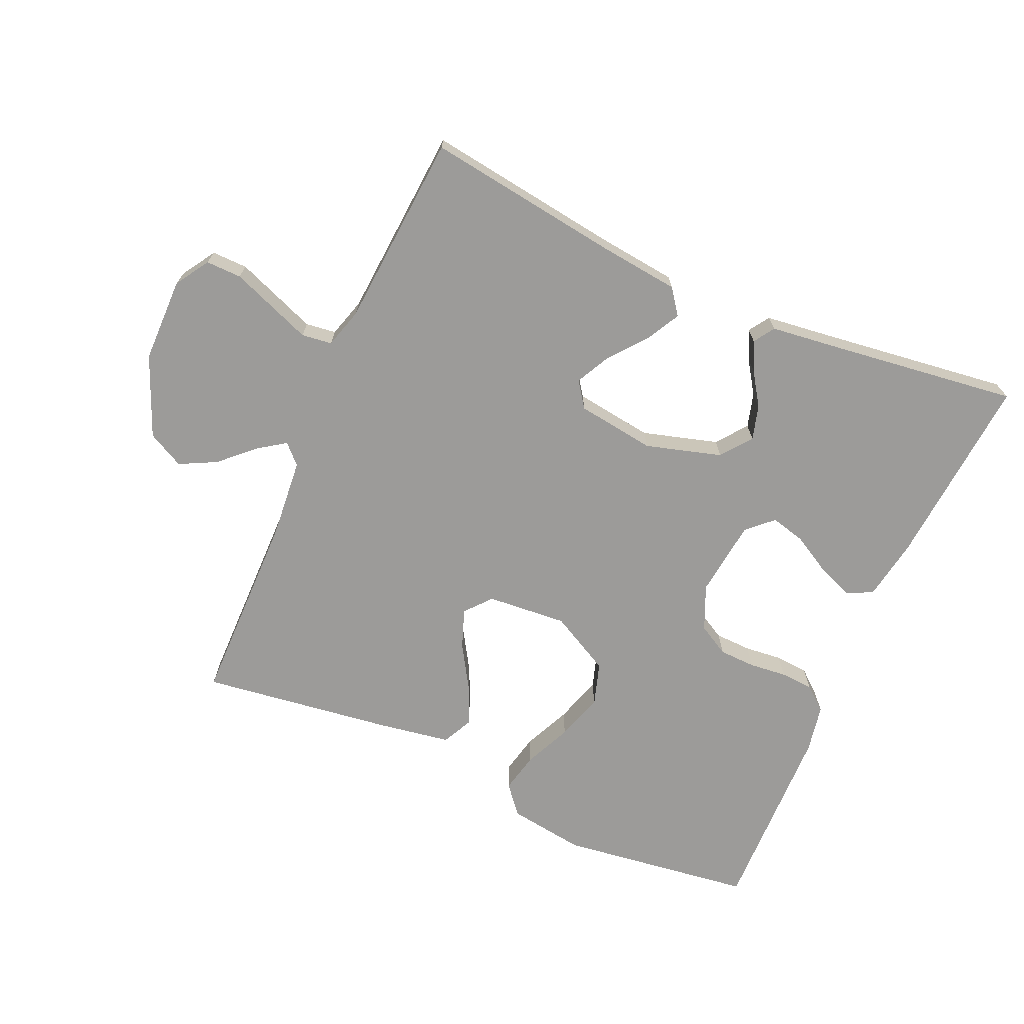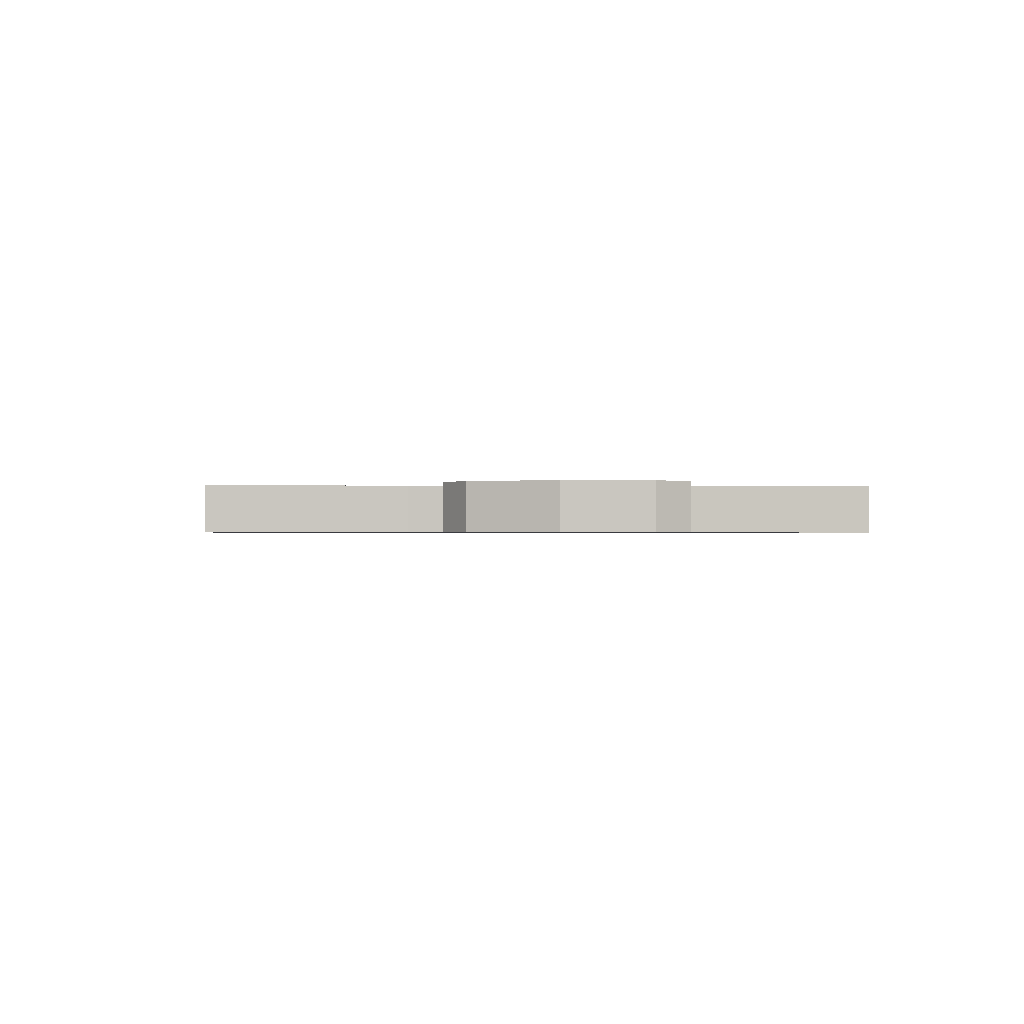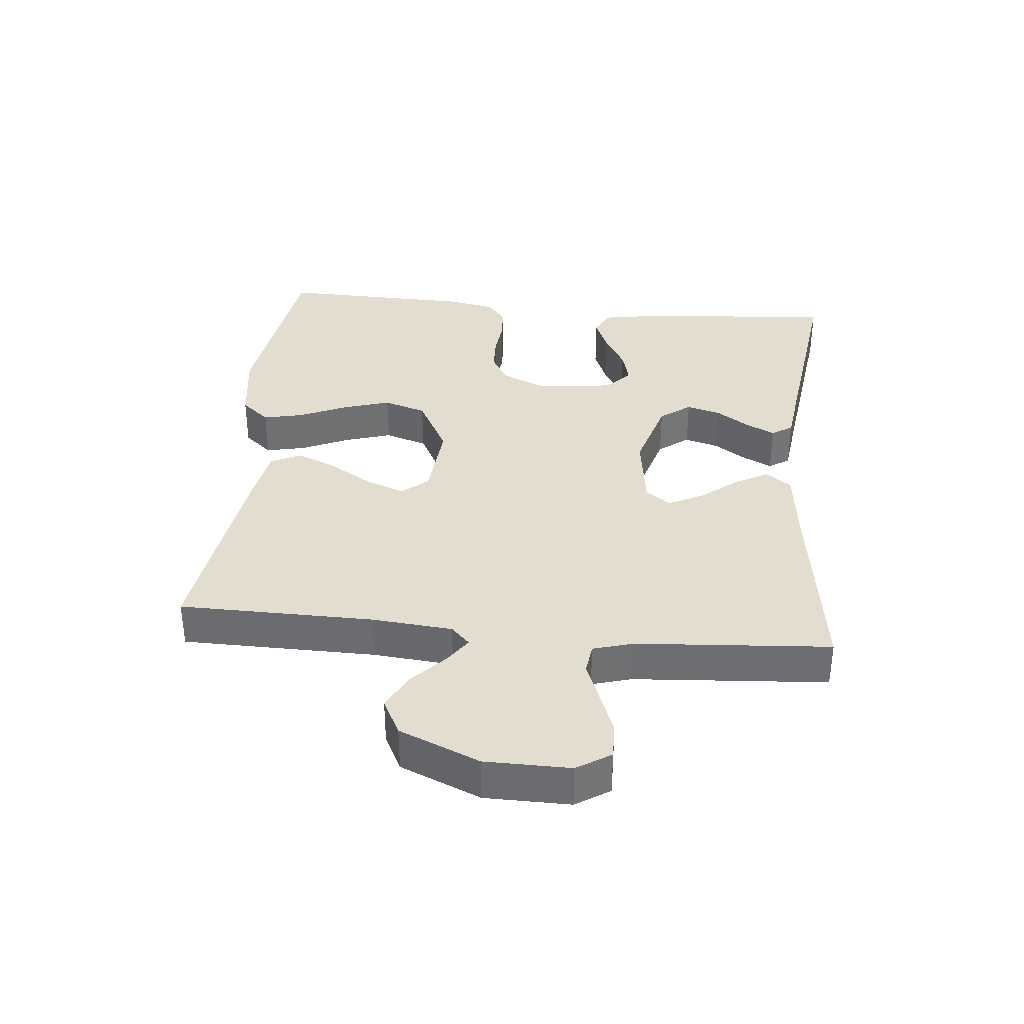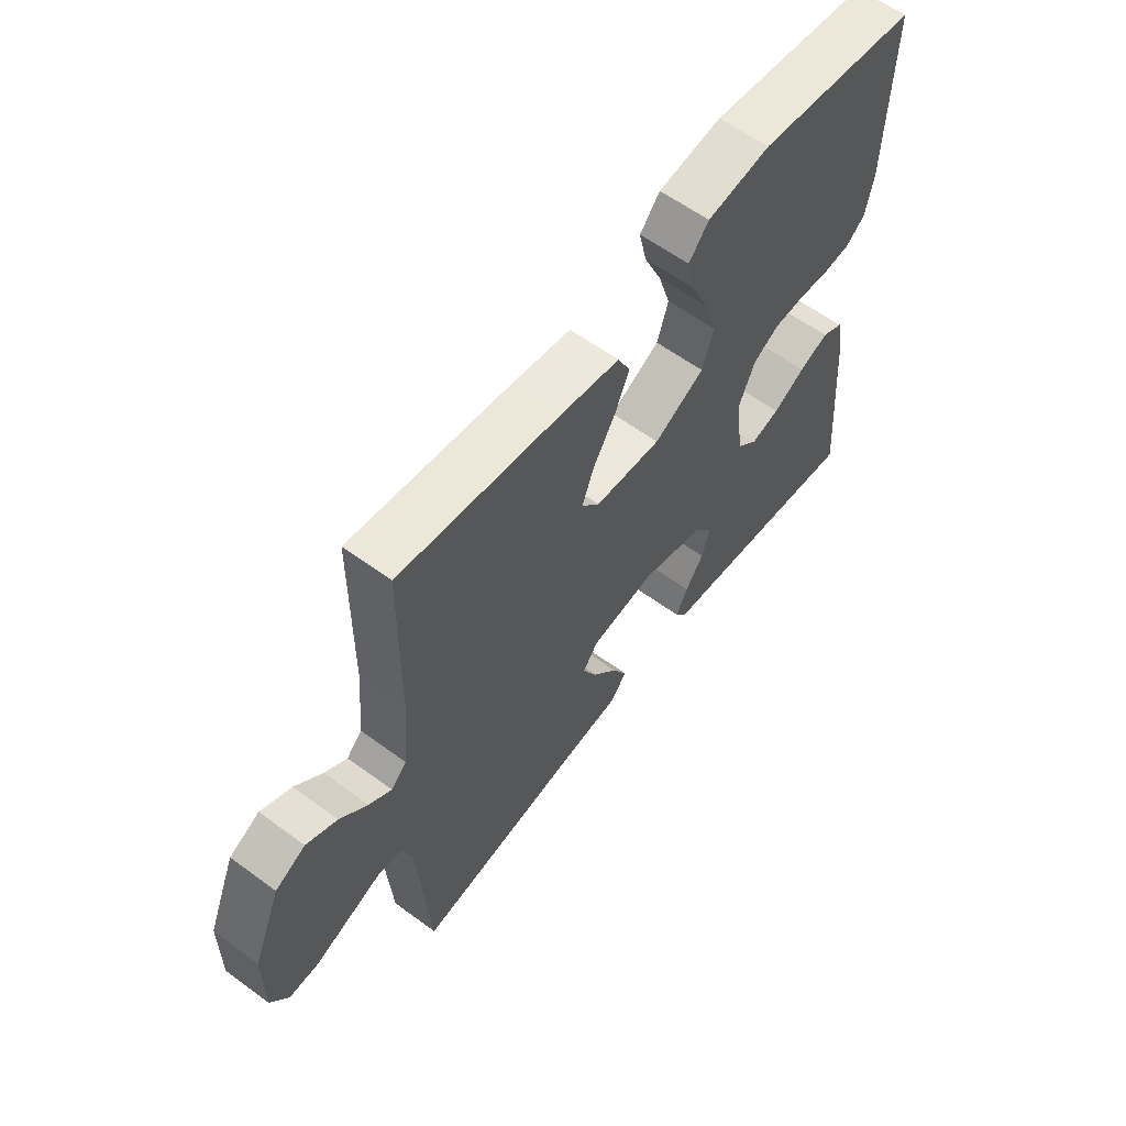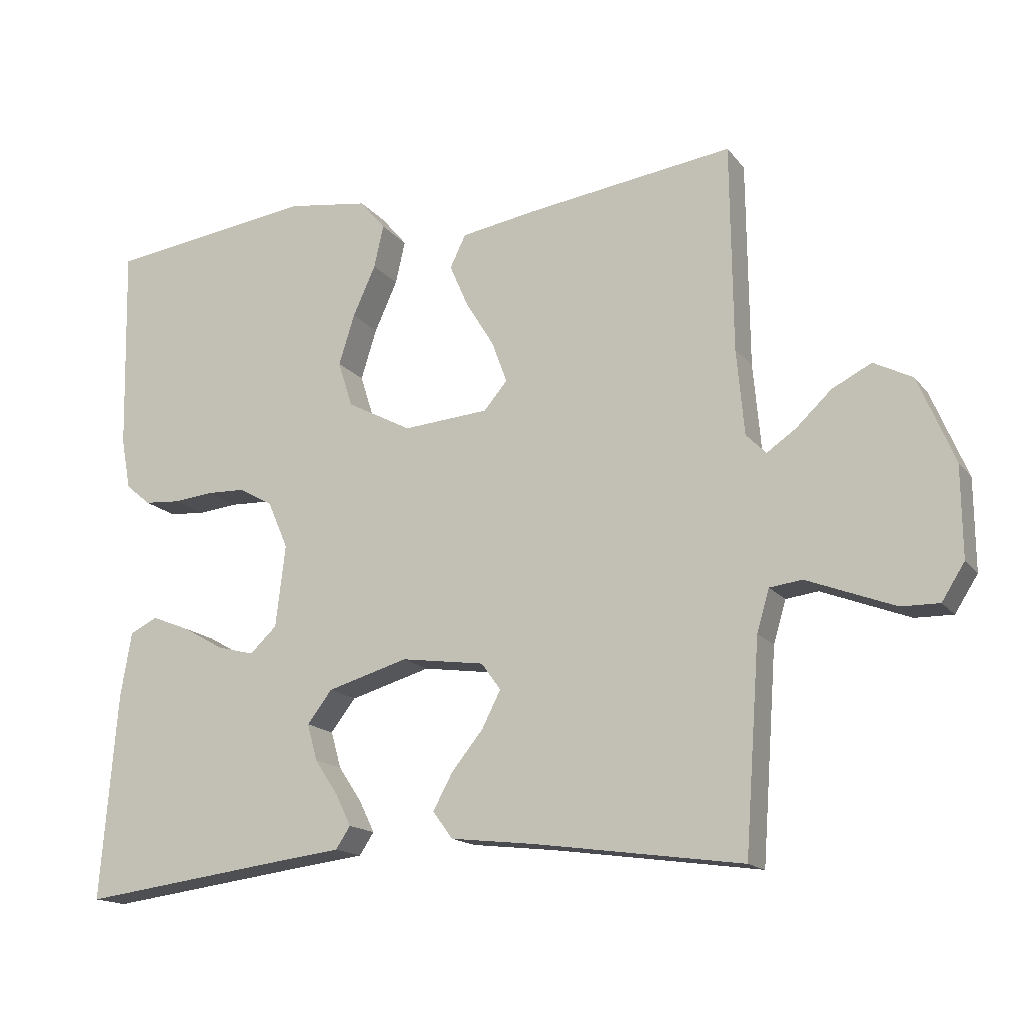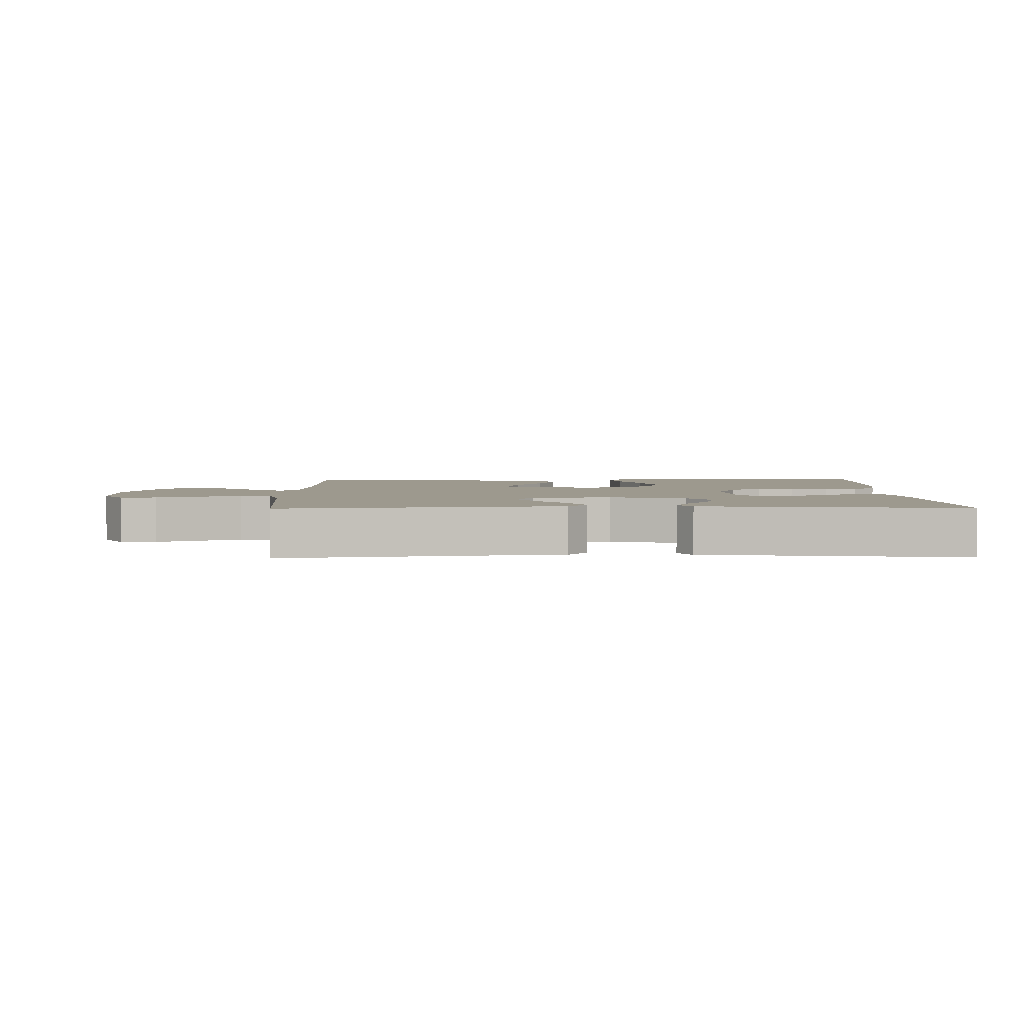
<metadata>
{"format":"obj","ext":"obj","renderer":"f3d","projection":"perspective","resolution":1024,"background":"white","views":[{"elev":-69.9,"azim":156.2,"up":"+Y"},{"elev":-0.7,"azim":86.1,"up":"+Y"},{"elev":35.5,"azim":95.6,"up":"+Y"},{"elev":59.9,"azim":127.0,"up":"+Z"},{"elev":-15.9,"azim":24.6,"up":"+Z"},{"elev":3.3,"azim":179.1,"up":"+Y"}]}
</metadata>
<code>
v 0.5 0.07 -0.5
v 0.2 0.07 -0.458
v 0.077 0.07 -0.444
v 0.048 0.07 -0.405
v 0.076 0.07 -0.353
v 0.122 0.07 -0.296
v 0.149 0.07 -0.243
v 0.121 0.07 -0.204
v 0 0.07 -0.187
v -0.117 0.07 -0.221
v -0.153 0.07 -0.268
v -0.138 0.07 -0.321
v -0.104 0.07 -0.372
v -0.082 0.07 -0.417
v -0.103 0.07 -0.449
v -0.2 0.07 -0.461
v -0.5 0.07 -0.5
v -0.476 0.07 -0.2
v -0.46 0.07 -0.106
v -0.42 0.07 -0.086
v -0.365 0.07 -0.108
v -0.305 0.07 -0.142
v -0.251 0.07 -0.156
v -0.212 0.07 -0.119
v -0.198 0.07 0
v -0.228 0.07 0.069
v -0.276 0.07 0.096
v -0.333 0.07 0.098
v -0.391 0.07 0.092
v -0.443 0.07 0.096
v -0.479 0.07 0.126
v -0.493 0.07 0.2
v -0.5 0.07 0.5
v -0.2 0.07 0.54
v -0.082 0.07 0.523
v -0.045 0.07 0.479
v -0.059 0.07 0.417
v -0.092 0.07 0.344
v -0.115 0.07 0.271
v -0.094 0.07 0.205
v 0 0.07 0.155
v 0.124 0.07 0.165
v 0.158 0.07 0.205
v 0.136 0.07 0.265
v 0.095 0.07 0.332
v 0.068 0.07 0.394
v 0.091 0.07 0.441
v 0.2 0.07 0.459
v 0.5 0.07 0.5
v 0.503 0.07 0.2
v 0.514 0.07 0.076
v 0.543 0.07 0.047
v 0.585 0.07 0.076
v 0.636 0.07 0.124
v 0.693 0.07 0.153
v 0.749 0.07 0.124
v 0.801 0.07 0
v 0.802 0.07 -0.131
v 0.769 0.07 -0.183
v 0.714 0.07 -0.182
v 0.649 0.07 -0.157
v 0.587 0.07 -0.133
v 0.54 0.07 -0.139
v 0.522 0.07 -0.2
v 0.5 0 -0.5
v 0.2 0 -0.458
v 0.077 0 -0.444
v 0.048 0 -0.405
v 0.076 0 -0.353
v 0.122 0 -0.296
v 0.149 0 -0.243
v 0.121 0 -0.204
v 0 0 -0.187
v -0.117 0 -0.221
v -0.153 0 -0.268
v -0.138 0 -0.321
v -0.104 0 -0.372
v -0.082 0 -0.417
v -0.103 0 -0.449
v -0.2 0 -0.461
v -0.5 0 -0.5
v -0.476 0 -0.2
v -0.46 0 -0.106
v -0.42 0 -0.086
v -0.365 0 -0.108
v -0.305 0 -0.142
v -0.251 0 -0.156
v -0.212 0 -0.119
v -0.198 0 0
v -0.228 0 0.069
v -0.276 0 0.096
v -0.333 0 0.098
v -0.391 0 0.092
v -0.443 0 0.096
v -0.479 0 0.126
v -0.493 0 0.2
v -0.5 0 0.5
v -0.2 0 0.54
v -0.082 0 0.523
v -0.045 0 0.479
v -0.059 0 0.417
v -0.092 0 0.344
v -0.115 0 0.271
v -0.094 0 0.205
v 0 0 0.155
v 0.124 0 0.165
v 0.158 0 0.205
v 0.136 0 0.265
v 0.095 0 0.332
v 0.068 0 0.394
v 0.091 0 0.441
v 0.2 0 0.459
v 0.5 0 0.5
v 0.503 0 0.2
v 0.514 0 0.076
v 0.543 0 0.047
v 0.585 0 0.076
v 0.636 0 0.124
v 0.693 0 0.153
v 0.749 0 0.124
v 0.801 0 0
v 0.802 0 -0.131
v 0.769 0 -0.183
v 0.714 0 -0.182
v 0.649 0 -0.157
v 0.587 0 -0.133
v 0.54 0 -0.139
v 0.522 0 -0.2
f 60 61 62
f 59 60 62
f 58 59 62
f 57 58 62
f 56 57 62
f 55 56 62
f 54 55 62
f 53 54 62
f 52 53 62 63
f 51 52 63 64
f 48 49 50
f 47 48 50
f 46 47 50
f 45 46 50
f 44 45 50
f 51 64 1
f 50 51 1
f 44 50 1
f 43 44 1
f 36 37 38
f 35 36 38
f 34 35 38
f 33 34 38
f 32 33 38
f 31 32 38
f 30 31 38
f 29 30 38
f 28 29 38
f 27 28 38 39
f 26 27 39 40
f 20 21 22
f 19 20 22
f 18 19 22
f 17 18 22
f 16 17 22
f 16 22 23
f 15 16 23
f 14 15 23
f 13 14 23
f 12 13 23
f 11 12 23 24
f 4 5 6
f 3 4 6
f 2 3 6
f 2 6 7
f 1 2 7
f 43 1 7
f 42 43 7
f 25 26 40 41
f 25 41 42
f 24 25 42
f 11 24 42
f 10 11 42
f 9 10 42
f 8 9 42
f 7 8 42
f 126 125 124
f 126 124 123
f 126 123 122
f 126 122 121
f 126 121 120
f 126 120 119
f 126 119 118
f 126 118 117
f 127 126 117 116
f 128 127 116 115
f 114 113 112
f 114 112 111
f 114 111 110
f 114 110 109
f 114 109 108
f 65 128 115
f 65 115 114
f 65 114 108
f 65 108 107
f 102 101 100
f 102 100 99
f 102 99 98
f 102 98 97
f 102 97 96
f 102 96 95
f 102 95 94
f 102 94 93
f 102 93 92
f 103 102 92 91
f 104 103 91 90
f 86 85 84
f 86 84 83
f 86 83 82
f 86 82 81
f 86 81 80
f 87 86 80
f 87 80 79
f 87 79 78
f 87 78 77
f 87 77 76
f 88 87 76 75
f 70 69 68
f 70 68 67
f 70 67 66
f 71 70 66
f 71 66 65
f 71 65 107
f 71 107 106
f 105 104 90 89
f 106 105 89
f 106 89 88
f 106 88 75
f 106 75 74
f 106 74 73
f 106 73 72
f 106 72 71
f 1 65 66 2
f 2 66 67 3
f 3 67 68 4
f 4 68 69 5
f 5 69 70 6
f 6 70 71 7
f 7 71 72 8
f 8 72 73 9
f 9 73 74 10
f 10 74 75 11
f 11 75 76 12
f 12 76 77 13
f 13 77 78 14
f 14 78 79 15
f 15 79 80 16
f 16 80 81 17
f 17 81 82 18
f 18 82 83 19
f 19 83 84 20
f 20 84 85 21
f 21 85 86 22
f 22 86 87 23
f 23 87 88 24
f 24 88 89 25
f 25 89 90 26
f 26 90 91 27
f 27 91 92 28
f 28 92 93 29
f 29 93 94 30
f 30 94 95 31
f 31 95 96 32
f 32 96 97 33
f 33 97 98 34
f 34 98 99 35
f 35 99 100 36
f 36 100 101 37
f 37 101 102 38
f 38 102 103 39
f 39 103 104 40
f 40 104 105 41
f 41 105 106 42
f 42 106 107 43
f 43 107 108 44
f 44 108 109 45
f 45 109 110 46
f 46 110 111 47
f 47 111 112 48
f 48 112 113 49
f 49 113 114 50
f 50 114 115 51
f 51 115 116 52
f 52 116 117 53
f 53 117 118 54
f 54 118 119 55
f 55 119 120 56
f 56 120 121 57
f 57 121 122 58
f 58 122 123 59
f 59 123 124 60
f 60 124 125 61
f 61 125 126 62
f 62 126 127 63
f 63 127 128 64
f 64 128 65 1

</code>
